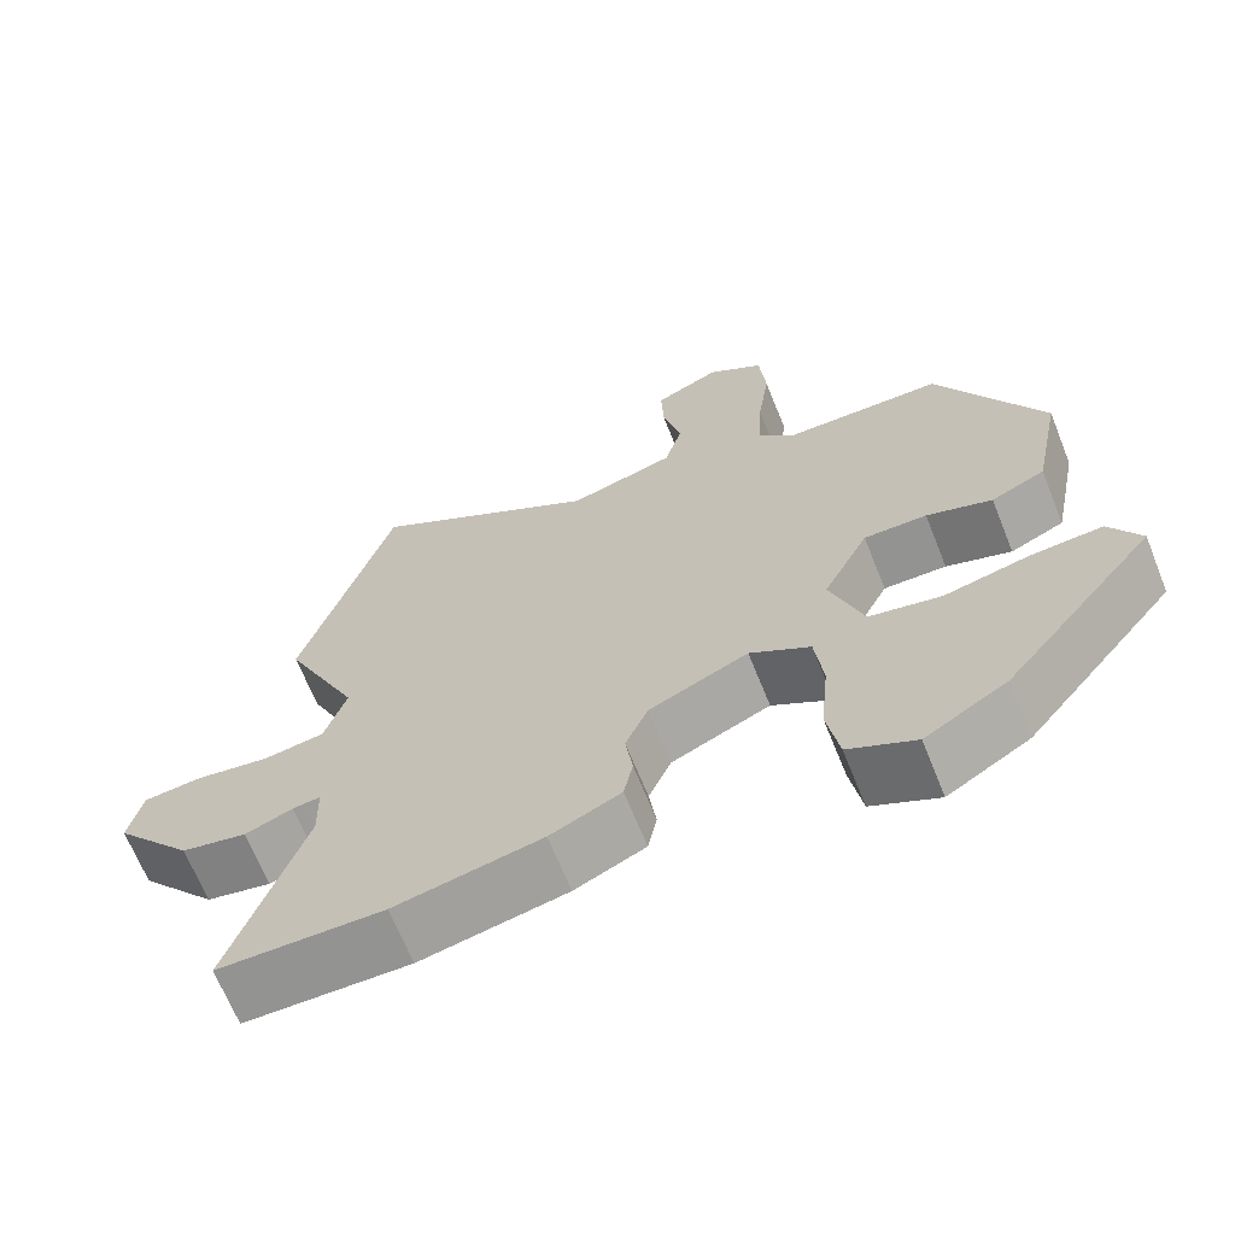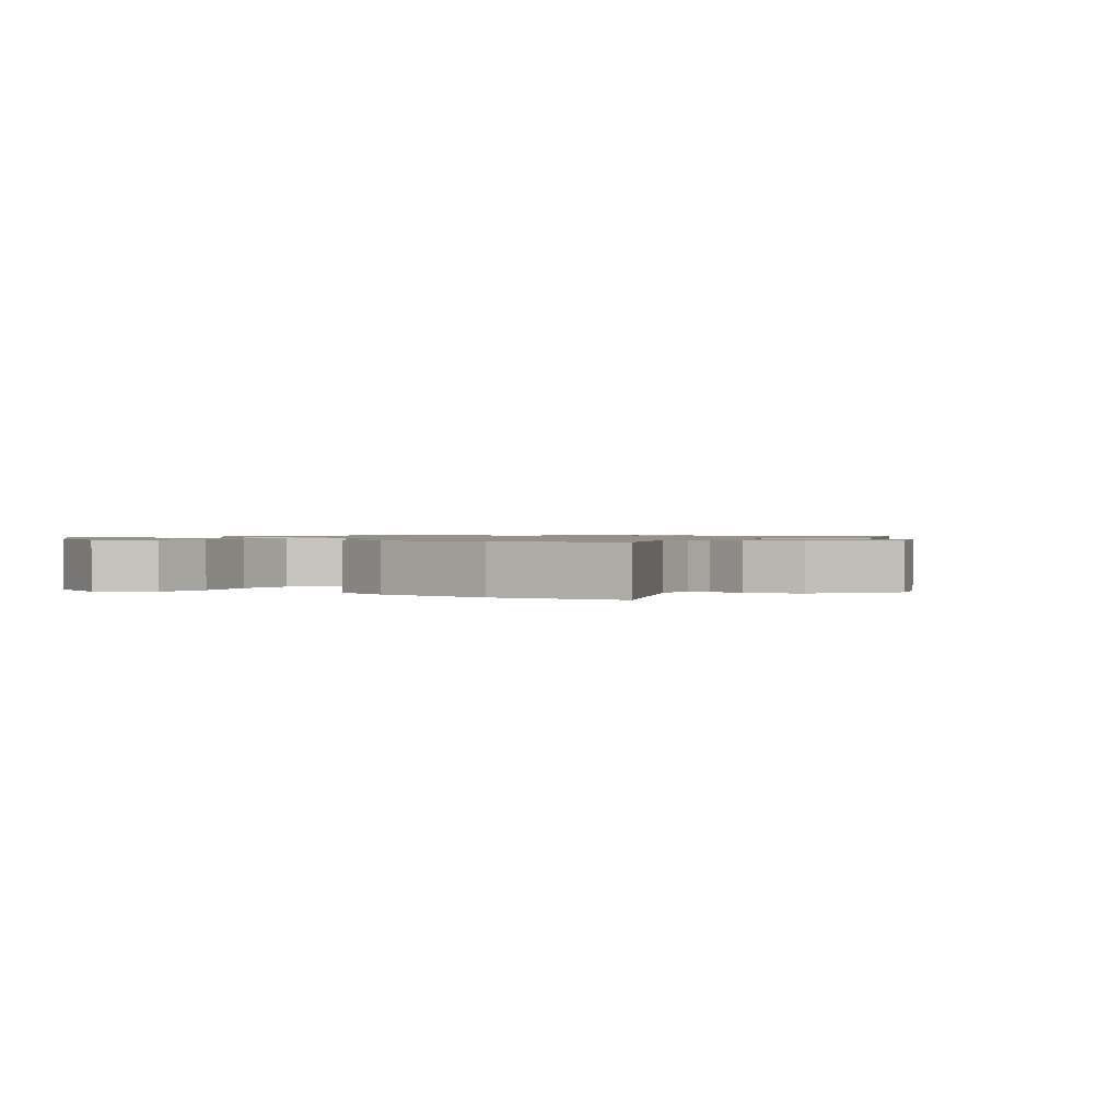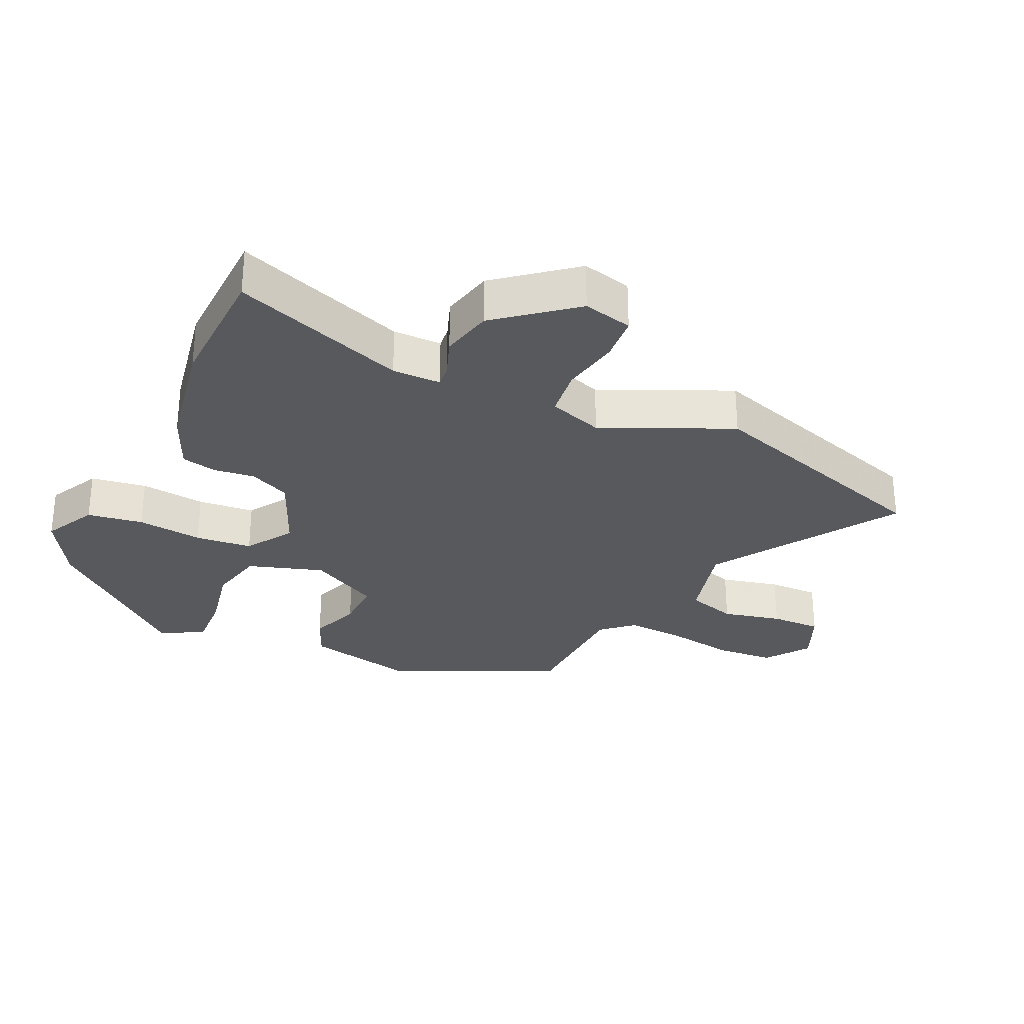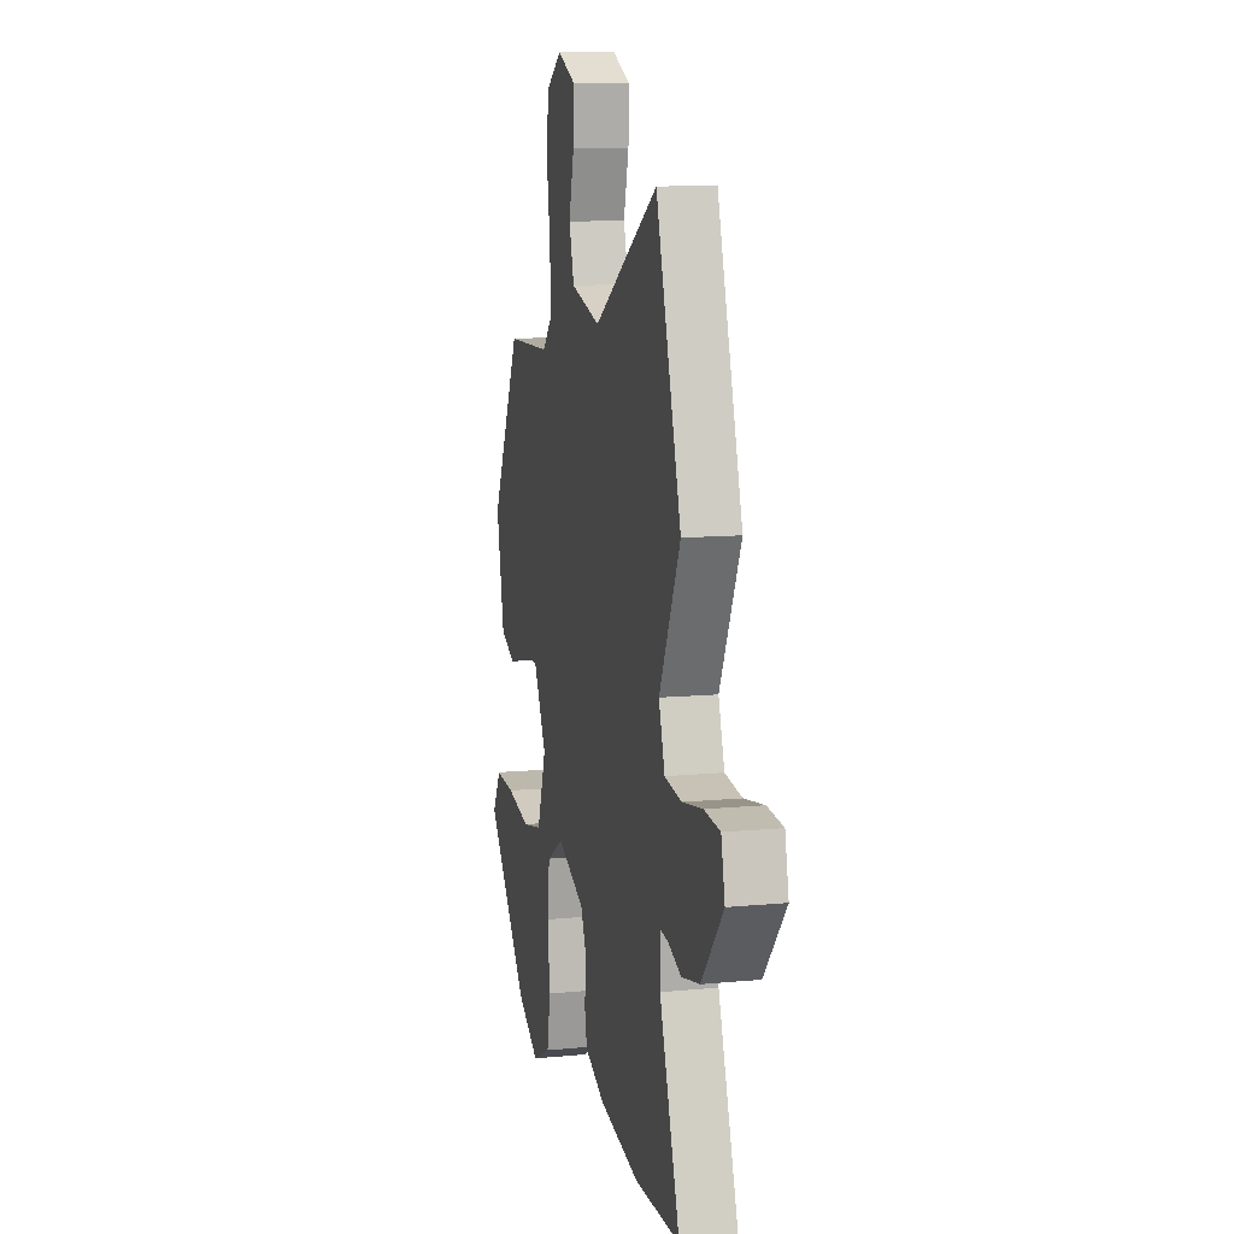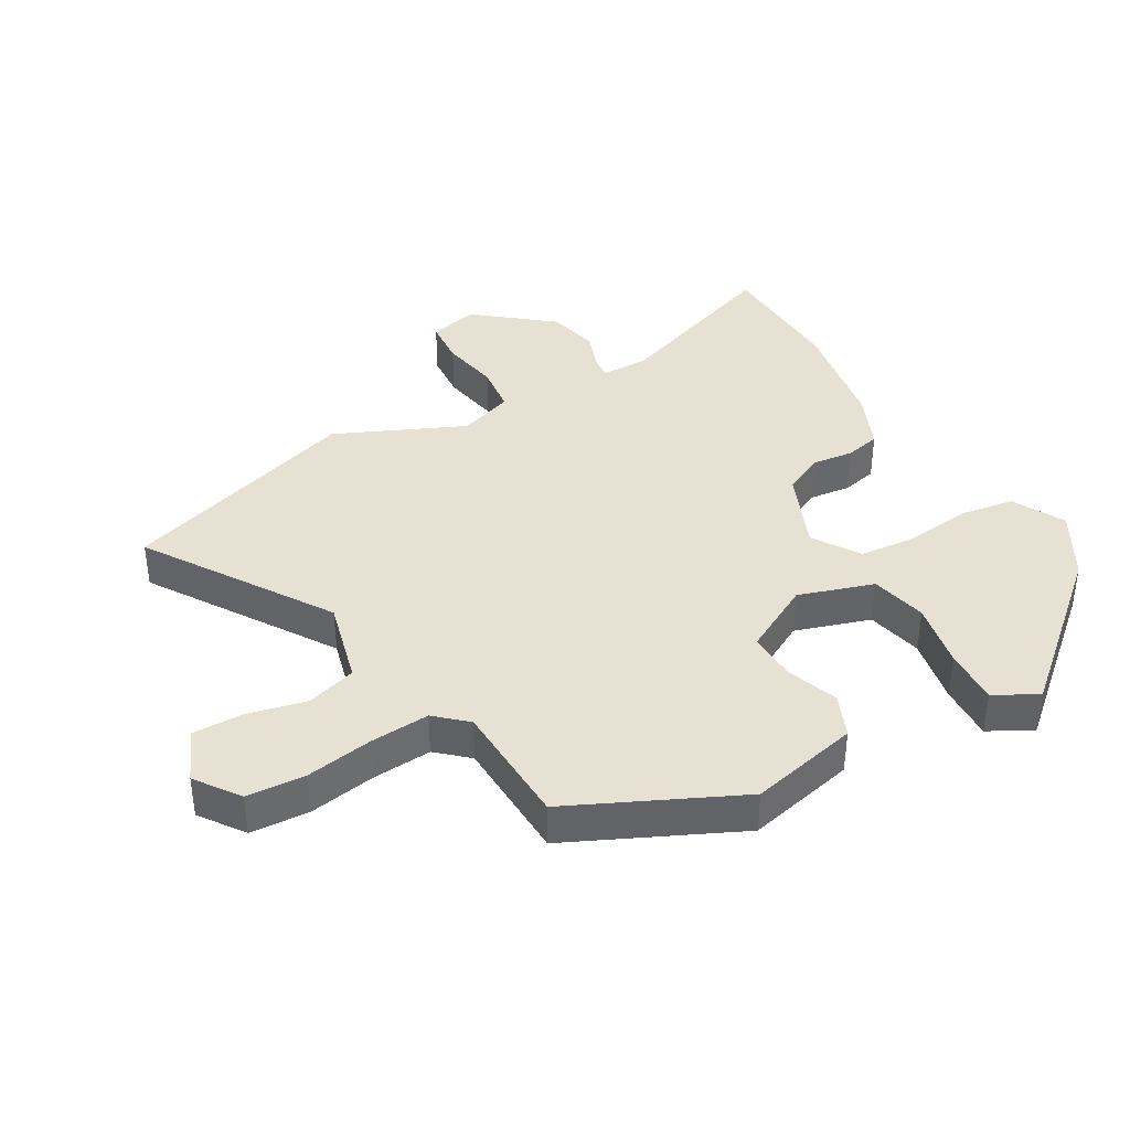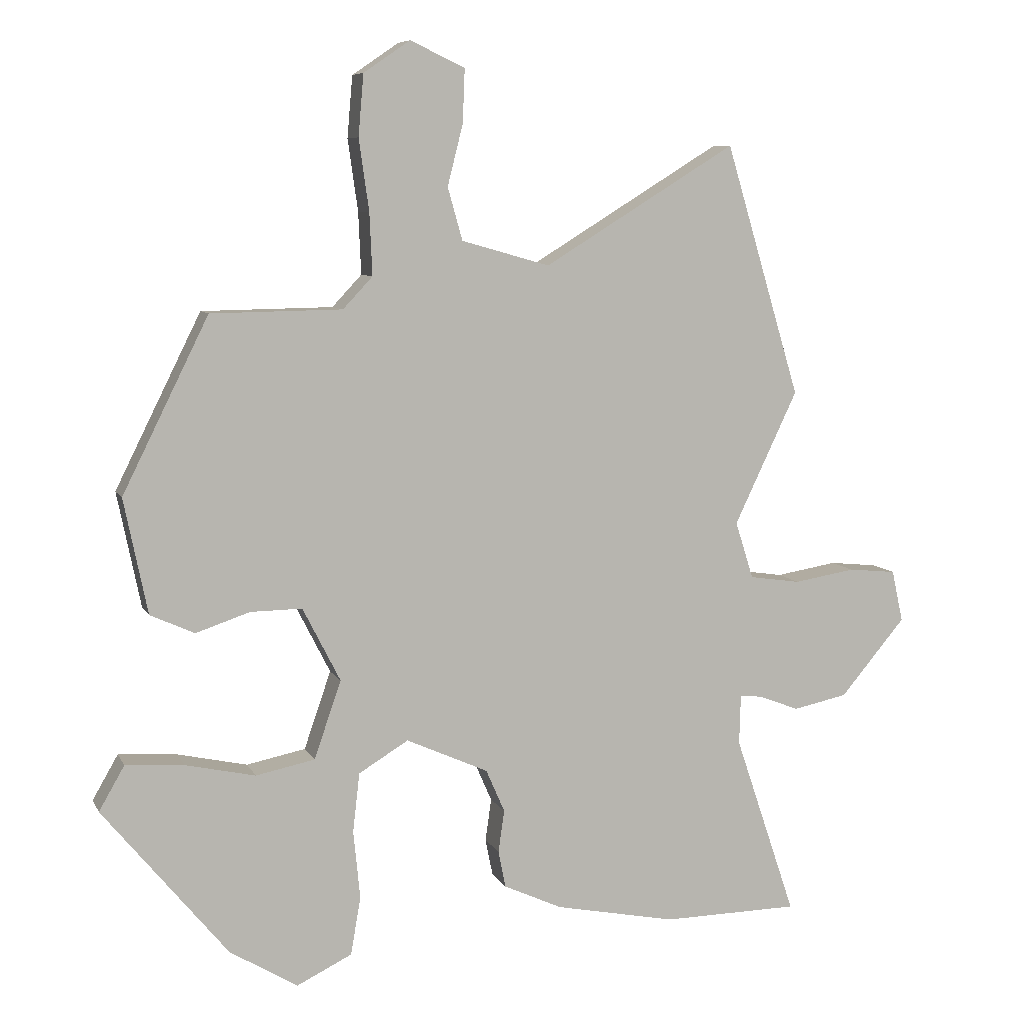
<metadata>
{"format":"obj","ext":"obj","renderer":"f3d","projection":"perspective","resolution":1024,"background":"white","views":[{"elev":-67.0,"azim":21.9,"up":"+Z"},{"elev":1.0,"azim":-151.4,"up":"+Y"},{"elev":-29.6,"azim":-116.1,"up":"+Y"},{"elev":10.8,"azim":-103.5,"up":"+Z"},{"elev":39.4,"azim":58.8,"up":"+Y"},{"elev":7.7,"azim":163.1,"up":"+Z"}]}
</metadata>
<code>
v 0.347 0.07 0.449
v 0.475 0.07 0.191
v 0.44 0.07 0.02
v 0.374 0.07 -0.01
v 0.294 0.07 0.017
v 0.217 0.07 0.018
v 0.161 0.07 -0.092
v 0.201 0.07 -0.208
v 0.289 0.07 -0.226
v 0.393 0.07 -0.203
v 0.48 0.07 -0.197
v 0.518 0.07 -0.263
v 0.332 0.07 -0.489
v 0.231 0.07 -0.55
v 0.149 0.07 -0.51
v 0.134 0.07 -0.424
v 0.144 0.07 -0.322
v 0.134 0.07 -0.234
v 0.06 0.07 -0.189
v -0.062 0.07 -0.244
v -0.09 0.07 -0.308
v -0.081 0.07 -0.371
v -0.092 0.07 -0.426
v -0.179 0.07 -0.466
v -0.359 0.07 -0.502
v -0.562 0.07 -0.499
v -0.471 0.07 -0.229
v -0.473 0.07 -0.154
v -0.507 0.07 -0.158
v -0.566 0.07 -0.181
v -0.647 0.07 -0.164
v -0.744 0.07 -0.049
v -0.727 0.07 0.028
v -0.656 0.07 0.035
v -0.565 0.07 0.02
v -0.489 0.07 0.031
v -0.462 0.07 0.116
v -0.556 0.07 0.314
v -0.444 0.07 0.688
v -0.158 0.07 0.512
v -0.027 0.07 0.549
v -0.005 0.07 0.627
v -0.028 0.07 0.718
v -0.031 0.07 0.797
v 0.05 0.07 0.835
v 0.119 0.07 0.788
v 0.127 0.07 0.697
v 0.112 0.07 0.591
v 0.108 0.07 0.499
v 0.152 0.07 0.452
v 0.347 0 0.449
v 0.475 0 0.191
v 0.44 0 0.02
v 0.374 0 -0.01
v 0.294 0 0.017
v 0.217 0 0.018
v 0.161 0 -0.092
v 0.201 0 -0.208
v 0.289 0 -0.226
v 0.393 0 -0.203
v 0.48 0 -0.197
v 0.518 0 -0.263
v 0.332 0 -0.489
v 0.231 0 -0.55
v 0.149 0 -0.51
v 0.134 0 -0.424
v 0.144 0 -0.322
v 0.134 0 -0.234
v 0.06 0 -0.189
v -0.062 0 -0.244
v -0.09 0 -0.308
v -0.081 0 -0.371
v -0.092 0 -0.426
v -0.179 0 -0.466
v -0.359 0 -0.502
v -0.562 0 -0.499
v -0.471 0 -0.229
v -0.473 0 -0.154
v -0.507 0 -0.158
v -0.566 0 -0.181
v -0.647 0 -0.164
v -0.744 0 -0.049
v -0.727 0 0.028
v -0.656 0 0.035
v -0.565 0 0.02
v -0.489 0 0.031
v -0.462 0 0.116
v -0.556 0 0.314
v -0.444 0 0.688
v -0.158 0 0.512
v -0.027 0 0.549
v -0.005 0 0.627
v -0.028 0 0.718
v -0.031 0 0.797
v 0.05 0 0.835
v 0.119 0 0.788
v 0.127 0 0.697
v 0.112 0 0.591
v 0.108 0 0.499
v 0.152 0 0.452
f 46 47 48
f 45 46 48
f 44 45 48
f 43 44 48
f 42 43 48
f 41 42 48 49
f 40 41 49 50
f 37 38 39 40
f 36 37 40 50
f 33 34 35
f 32 33 35
f 31 32 35
f 30 31 35
f 29 30 35
f 28 29 35 36
f 25 26 27
f 24 25 27
f 23 24 27
f 22 23 27
f 21 22 27
f 20 21 27 28
f 36 50 1
f 28 36 1
f 20 28 1
f 19 20 1
f 15 16 17
f 14 15 17
f 13 14 17
f 12 13 17
f 11 12 17
f 10 11 17
f 9 10 17
f 8 9 17 18
f 3 4 5
f 2 3 5
f 1 2 5
f 1 5 6
f 19 1 6 7
f 7 8 18 19
f 98 97 96
f 98 96 95
f 98 95 94
f 98 94 93
f 98 93 92
f 99 98 92 91
f 100 99 91 90
f 90 89 88 87
f 100 90 87 86
f 85 84 83
f 85 83 82
f 85 82 81
f 85 81 80
f 85 80 79
f 86 85 79 78
f 77 76 75
f 77 75 74
f 77 74 73
f 77 73 72
f 77 72 71
f 78 77 71 70
f 51 100 86
f 51 86 78
f 51 78 70
f 51 70 69
f 67 66 65
f 67 65 64
f 67 64 63
f 67 63 62
f 67 62 61
f 67 61 60
f 67 60 59
f 68 67 59 58
f 55 54 53
f 55 53 52
f 55 52 51
f 56 55 51
f 57 56 51 69
f 69 68 58 57
f 1 51 52 2
f 2 52 53 3
f 3 53 54 4
f 4 54 55 5
f 5 55 56 6
f 6 56 57 7
f 7 57 58 8
f 8 58 59 9
f 9 59 60 10
f 10 60 61 11
f 11 61 62 12
f 12 62 63 13
f 13 63 64 14
f 14 64 65 15
f 15 65 66 16
f 16 66 67 17
f 17 67 68 18
f 18 68 69 19
f 19 69 70 20
f 20 70 71 21
f 21 71 72 22
f 22 72 73 23
f 23 73 74 24
f 24 74 75 25
f 25 75 76 26
f 26 76 77 27
f 27 77 78 28
f 28 78 79 29
f 29 79 80 30
f 30 80 81 31
f 31 81 82 32
f 32 82 83 33
f 33 83 84 34
f 34 84 85 35
f 35 85 86 36
f 36 86 87 37
f 37 87 88 38
f 38 88 89 39
f 39 89 90 40
f 40 90 91 41
f 41 91 92 42
f 42 92 93 43
f 43 93 94 44
f 44 94 95 45
f 45 95 96 46
f 46 96 97 47
f 47 97 98 48
f 48 98 99 49
f 49 99 100 50
f 50 100 51 1

</code>
